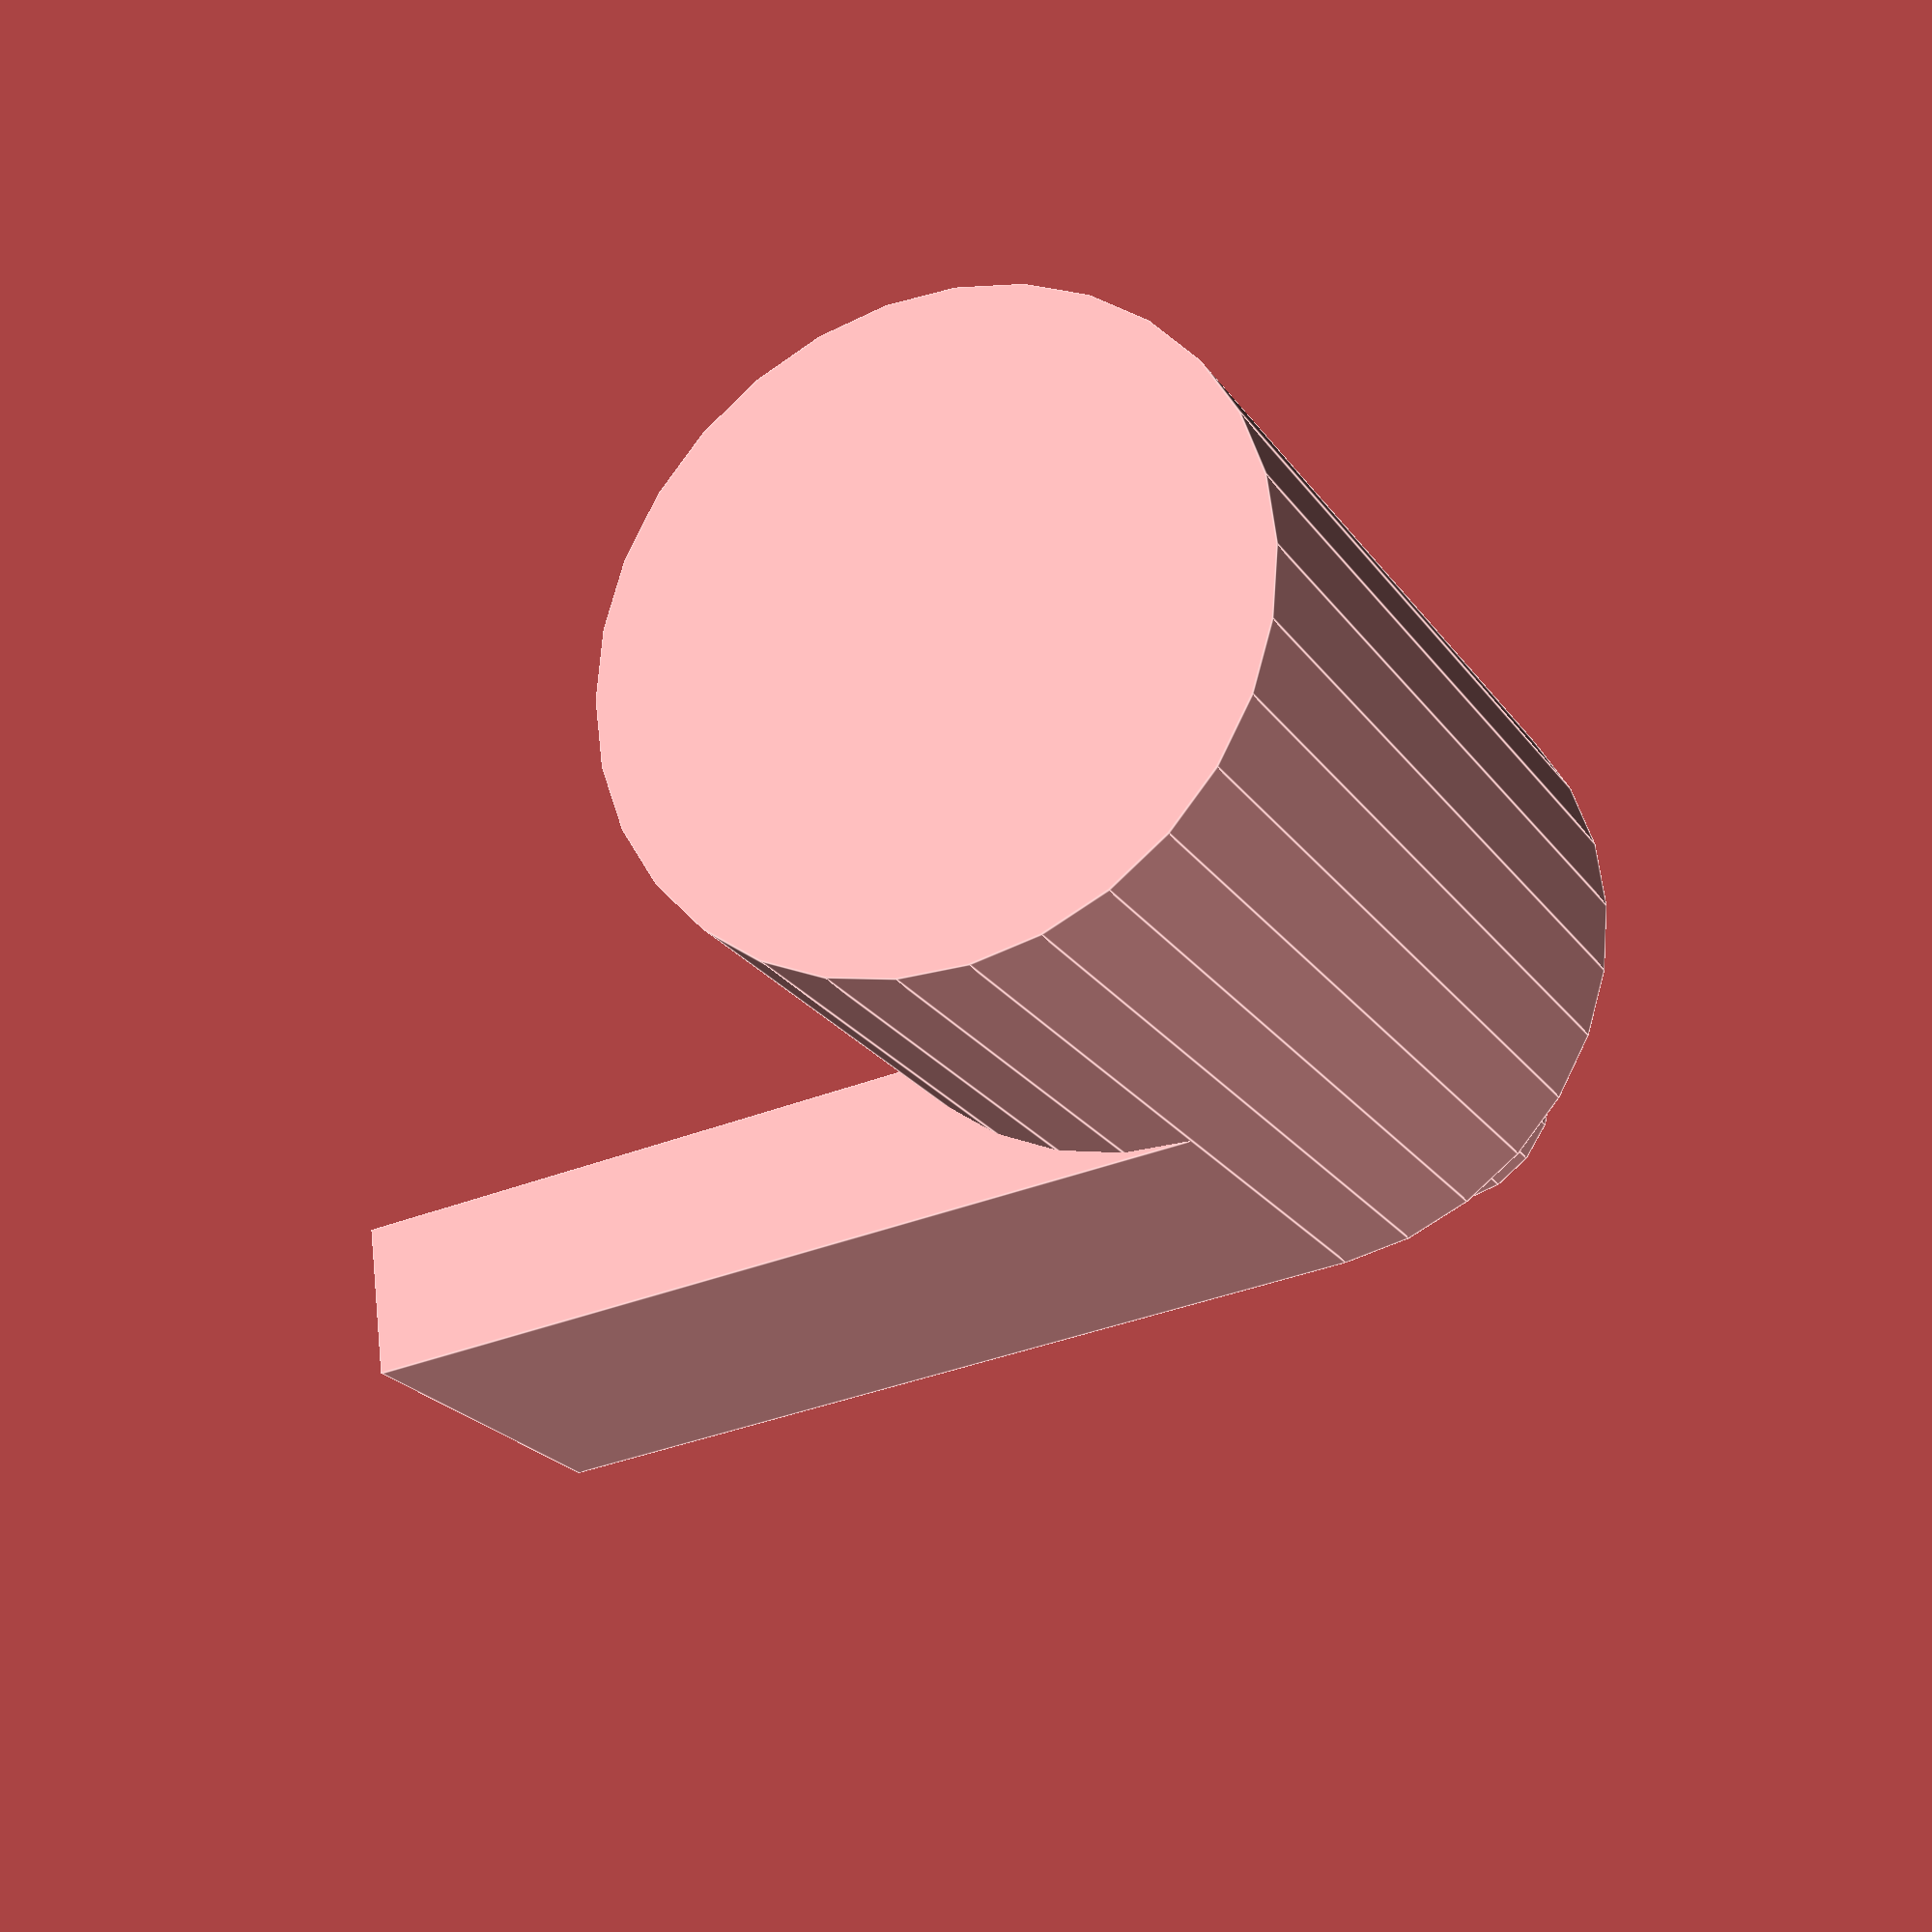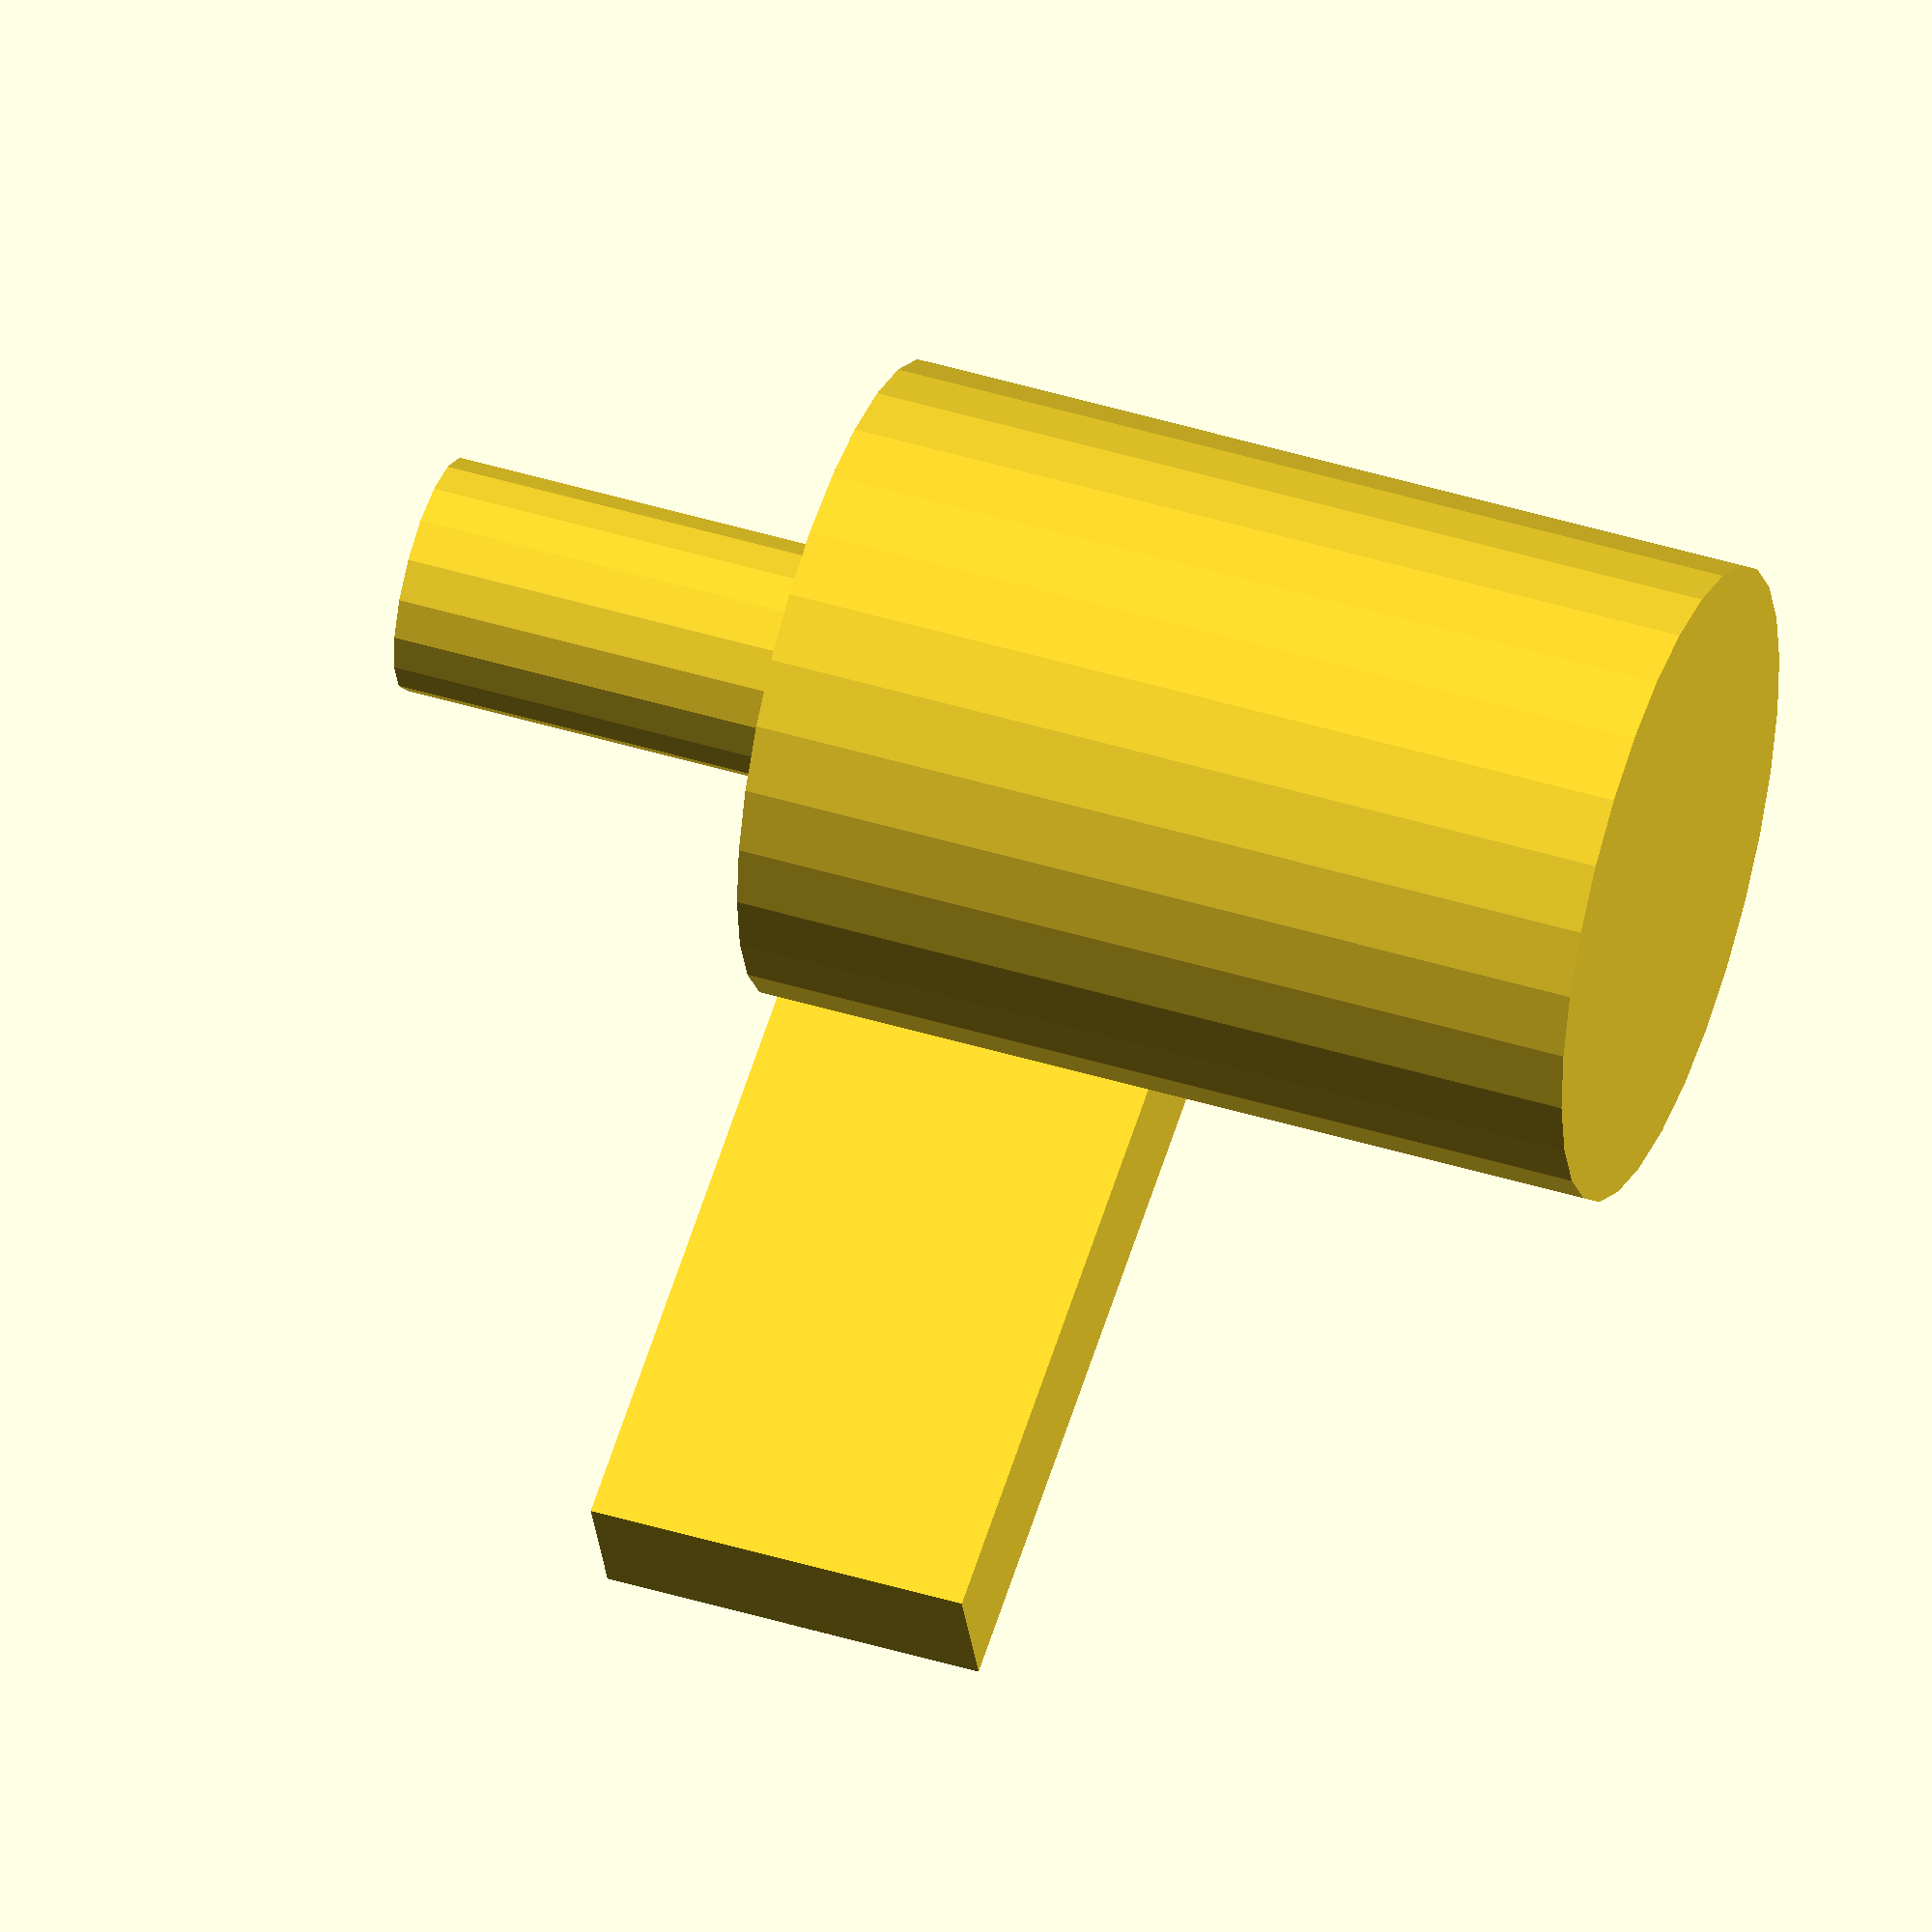
<openscad>
module exa_cyclone()
{
   union() {
      translate([17,20,5]) cube(size = [18,40,7], center = false);
      translate([0,20,20]){
         union() {
            difference() {
               translate([15,0,0]) rotate(a=[0,90,0]) cylinder(40, 15, 15, center = true);
               translate([35,0,0]) rotate(a=[0,90,0]) cylinder(40, 8, 8, center = true);
            }
            translate([35,0,0]) rotate(a=[0,90,0]) cylinder(40, 5.5, 5.5, center = true);
         }
      }
   }
}
exa_cyclone();

</openscad>
<views>
elev=295.0 azim=115.5 roll=173.5 proj=p view=edges
elev=26.5 azim=198.4 roll=6.3 proj=o view=solid
</views>
